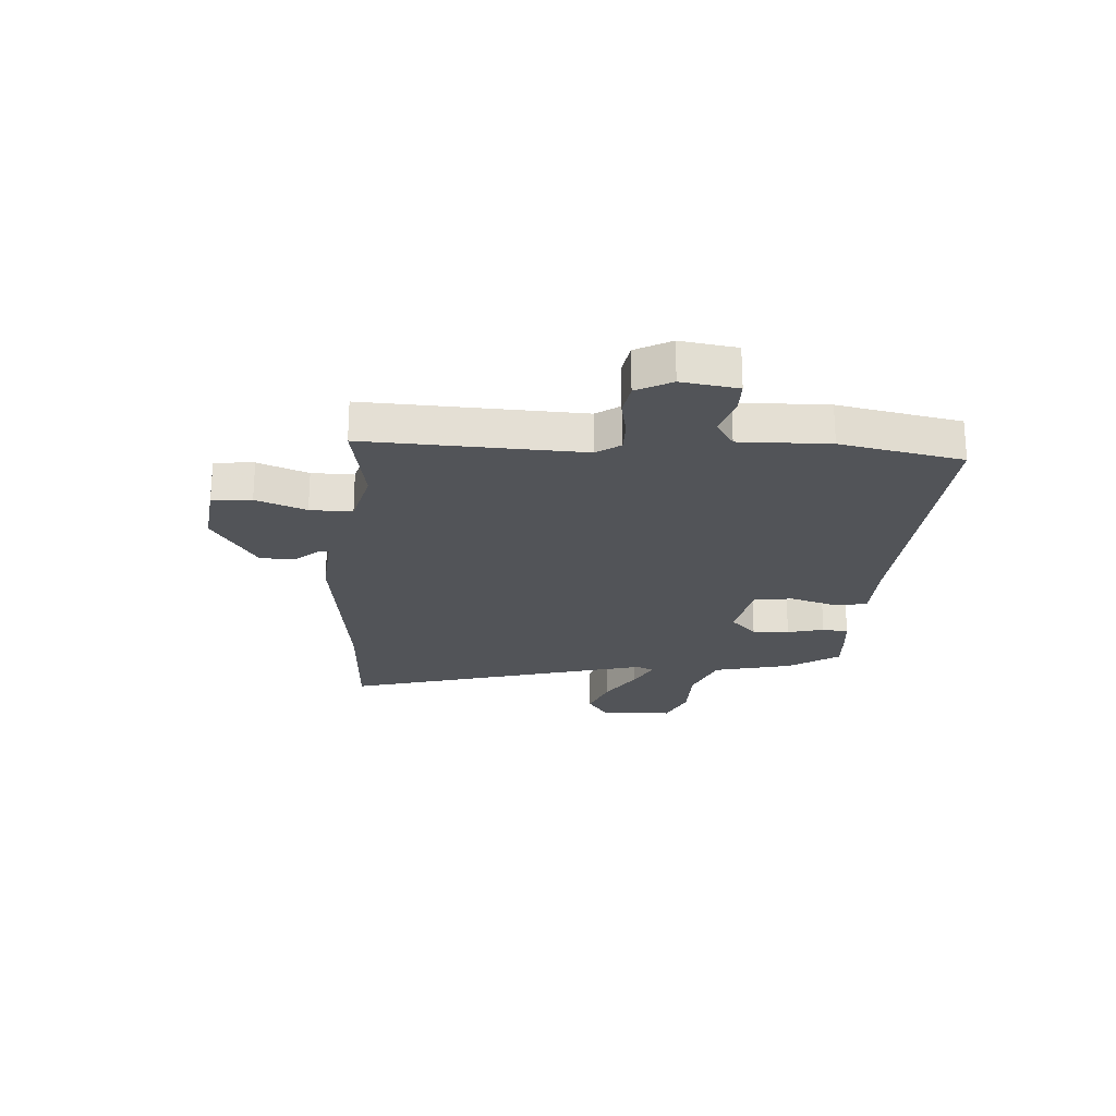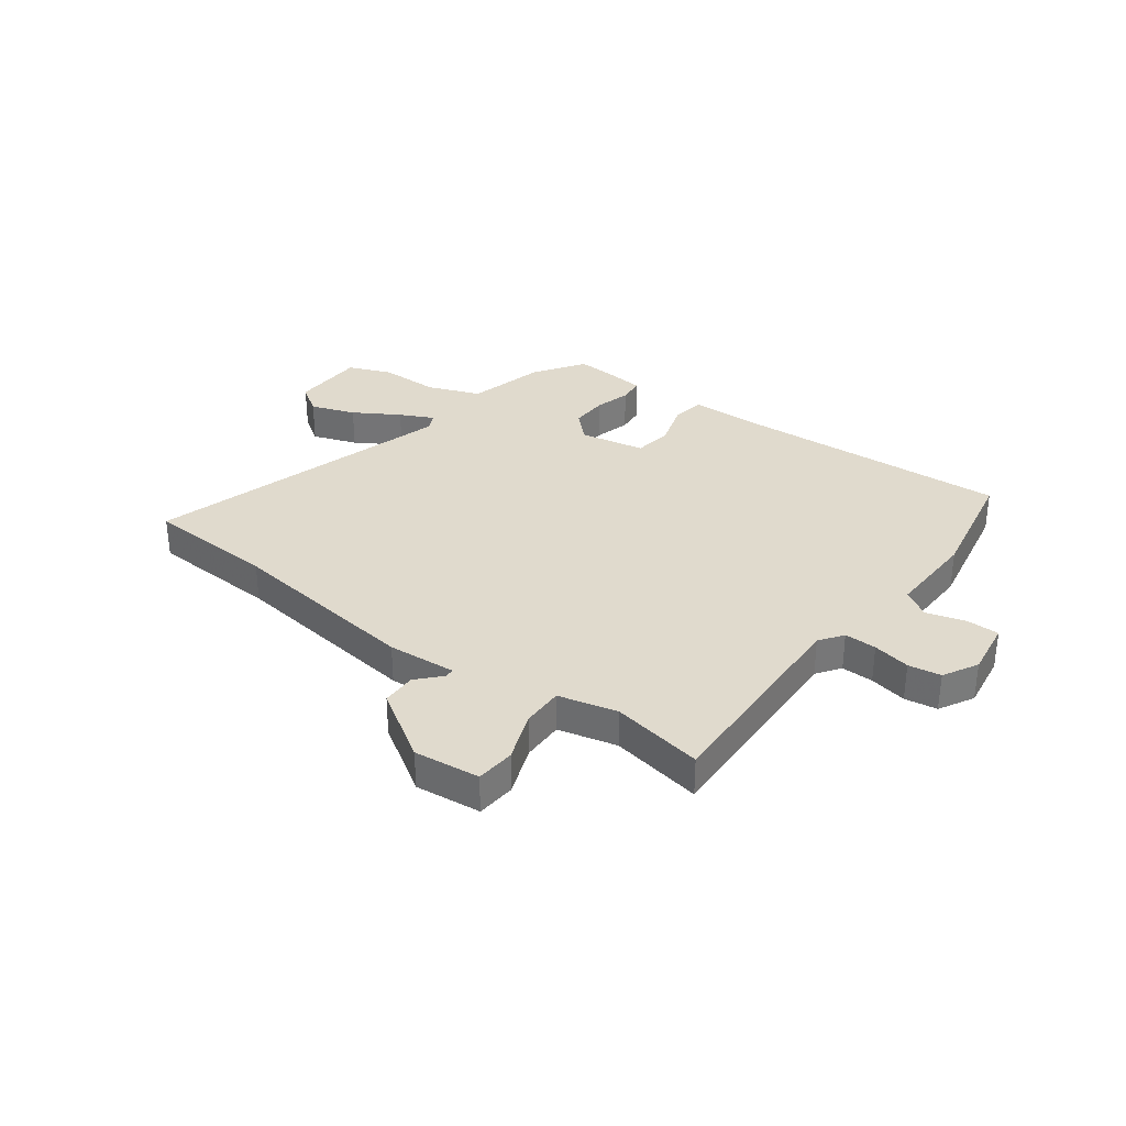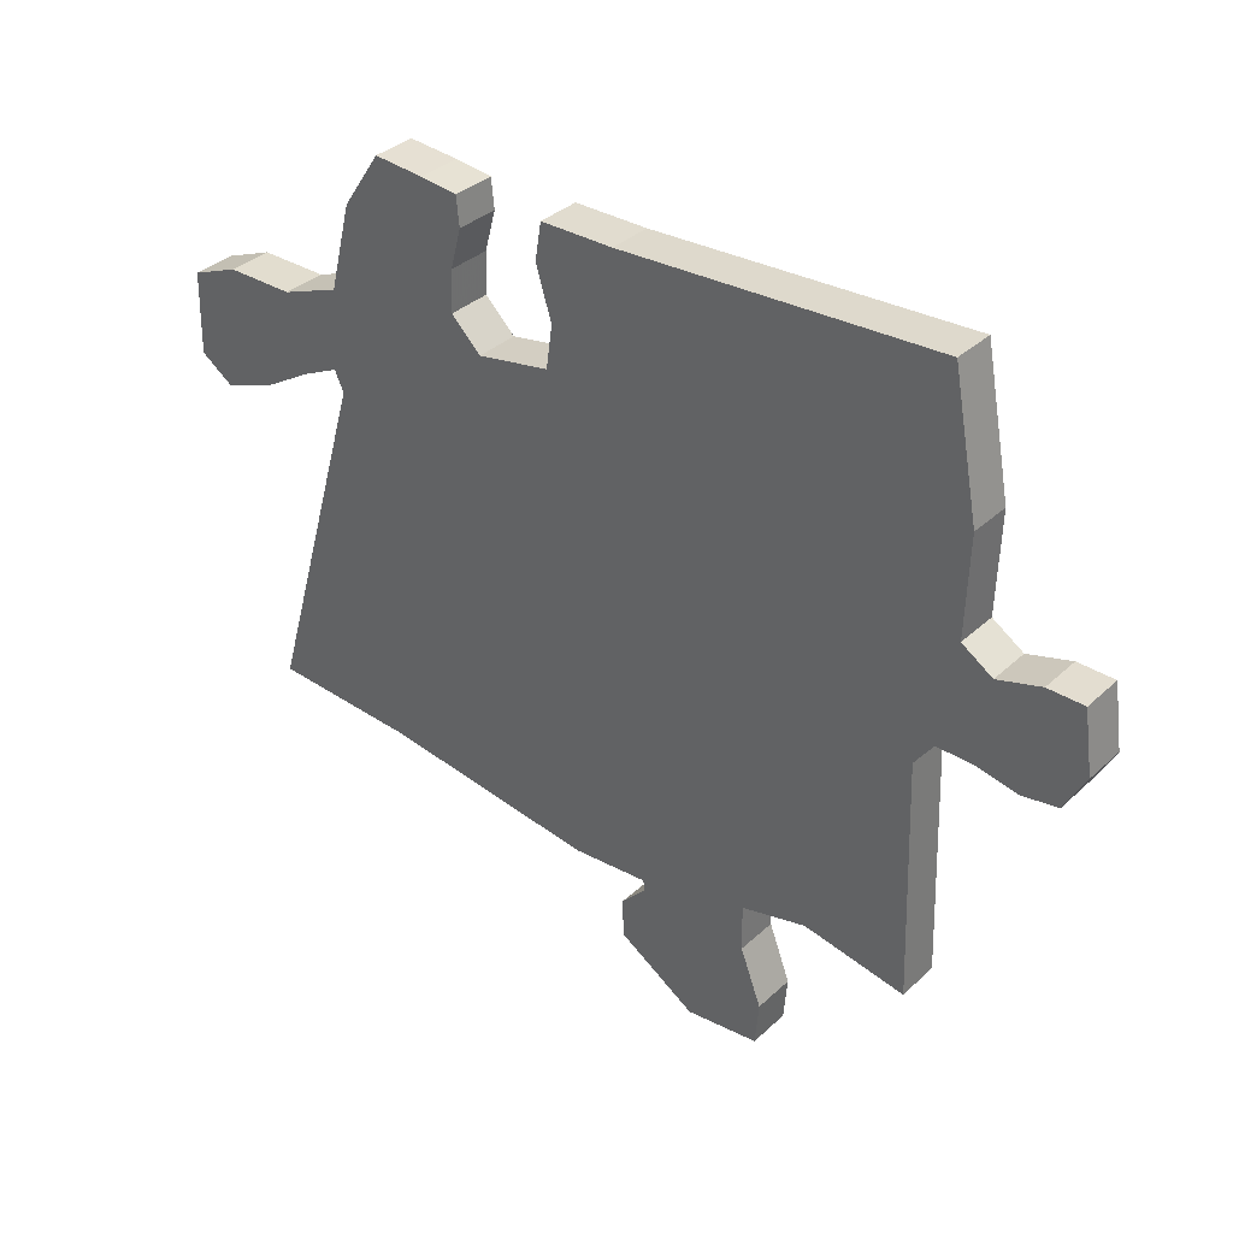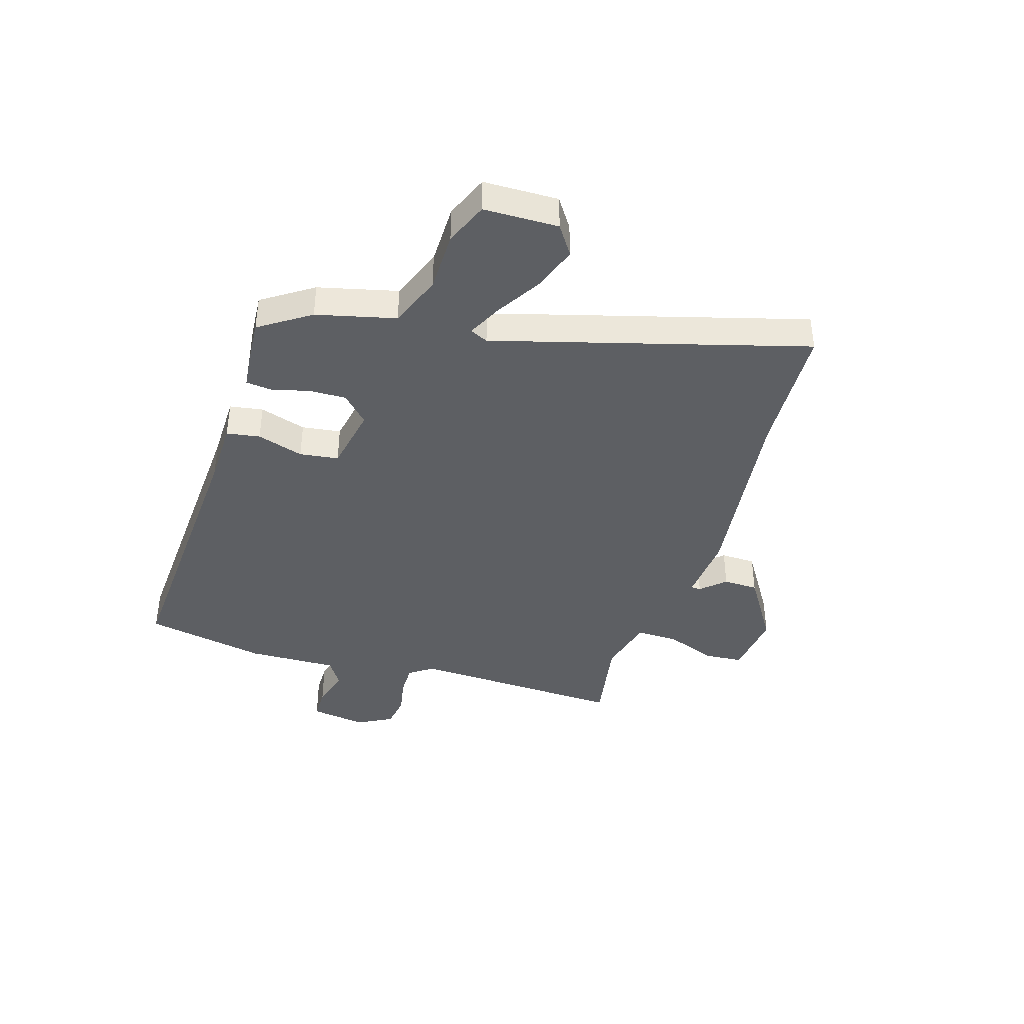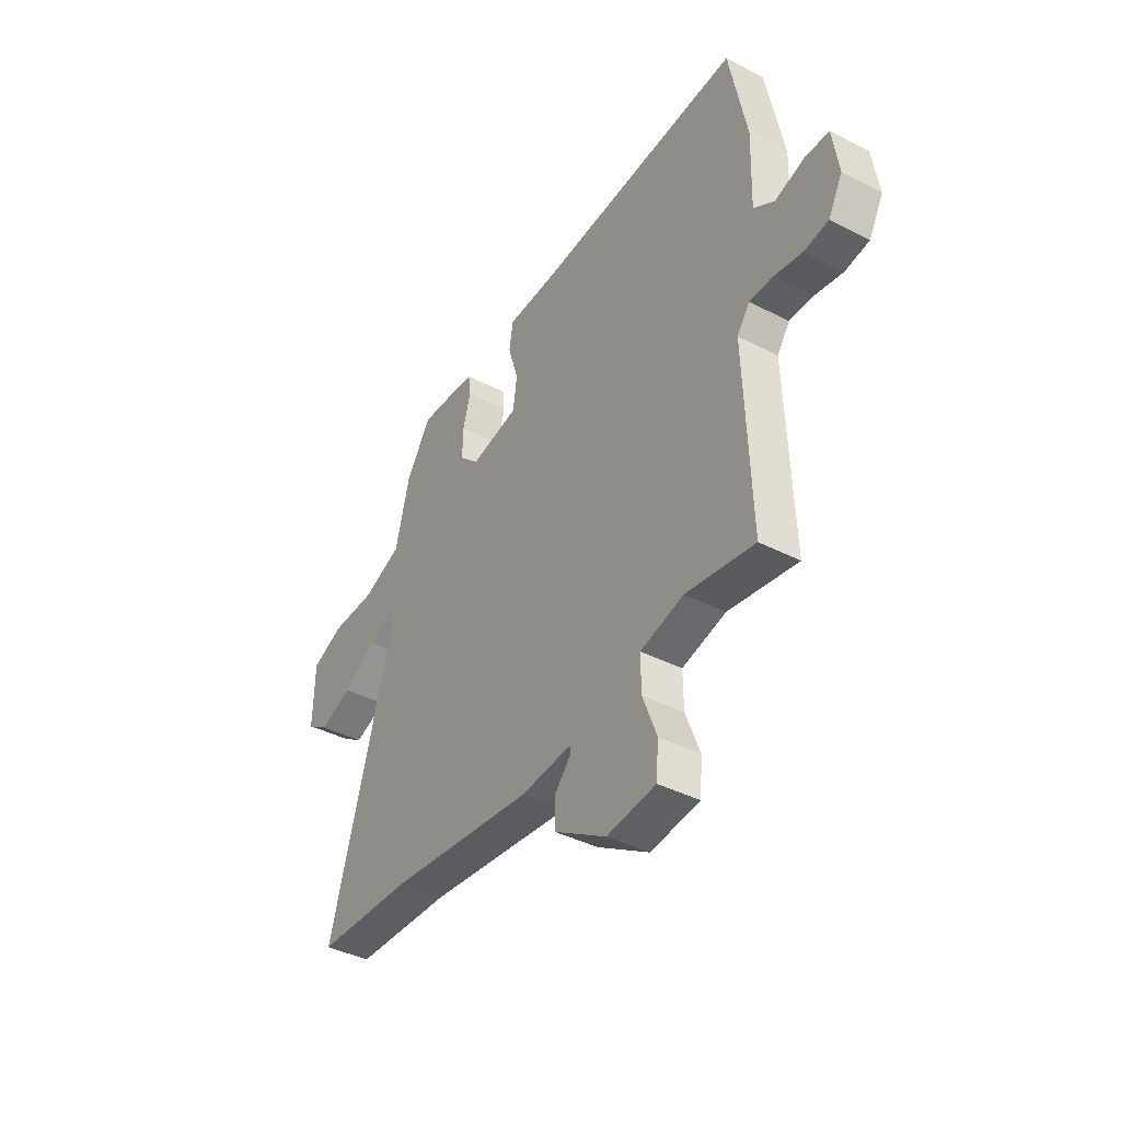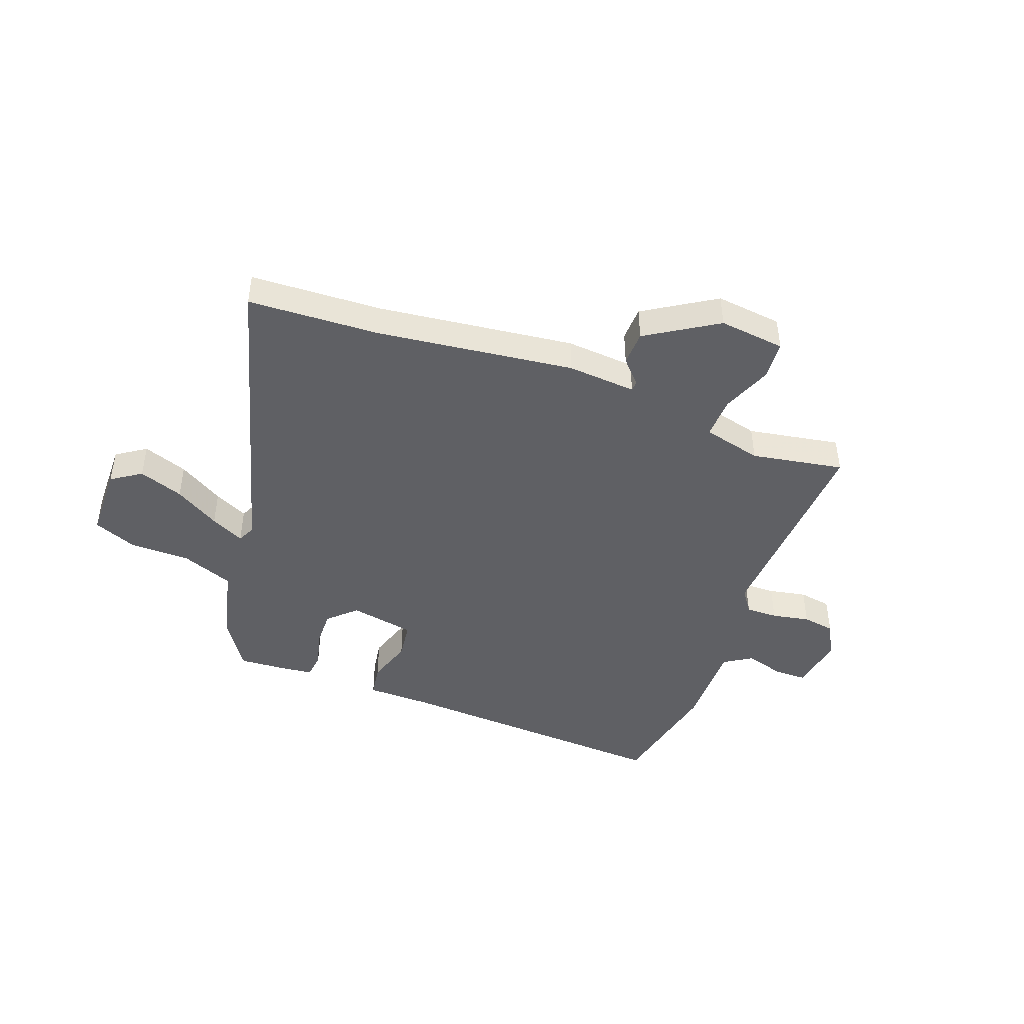
<metadata>
{"format":"obj","ext":"obj","renderer":"f3d","projection":"perspective","resolution":1024,"background":"white","views":[{"elev":-22.8,"azim":-94.3,"up":"+Y"},{"elev":33.0,"azim":-143.5,"up":"+Y"},{"elev":34.8,"azim":-140.6,"up":"+Z"},{"elev":-40.0,"azim":72.5,"up":"+Y"},{"elev":-40.7,"azim":-122.2,"up":"+Z"},{"elev":-44.4,"azim":159.1,"up":"+Y"}]}
</metadata>
<code>
v -0.484 0.07 -0.498
v -0.47 0.07 -0.103
v -0.501 0.07 -0.06
v -0.56 0.07 -0.061
v -0.629 0.07 -0.075
v -0.689 0.07 -0.066
v -0.724 0.07 -0.002
v -0.709 0.07 0.101
v -0.649 0.07 0.102
v -0.577 0.07 0.081
v -0.526 0.07 0.114
v -0.531 0.07 0.279
v -0.488 0.07 0.503
v 0.032 0.07 0.476
v 0.152 0.07 0.475
v 0.162 0.07 0.414
v 0.136 0.07 0.329
v 0.146 0.07 0.258
v 0.266 0.07 0.236
v 0.315 0.07 0.284
v 0.313 0.07 0.352
v 0.295 0.07 0.419
v 0.3 0.07 0.467
v 0.362 0.07 0.474
v 0.444 0.07 0.48
v 0.506 0.07 0.388
v 0.542 0.07 0.244
v 0.639 0.07 0.207
v 0.75 0.07 0.207
v 0.829 0.07 0.175
v 0.832 0.07 0.039
v 0.778 0.07 0.002
v 0.696 0.07 0.031
v 0.613 0.07 0.081
v 0.551 0.07 0.111
v 0.536 0.07 0.078
v 0.699 0.07 -0.489
v 0.459 0.07 -0.502
v 0.1 0.07 -0.549
v -0.026 0.07 -0.54
v -0.027 0.07 -0.558
v 0.013 0.07 -0.601
v 0.012 0.07 -0.665
v -0.116 0.07 -0.747
v -0.237 0.07 -0.734
v -0.243 0.07 -0.662
v -0.208 0.07 -0.57
v -0.207 0.07 -0.493
v -0.315 0.07 -0.467
v -0.484 0 -0.498
v -0.47 0 -0.103
v -0.501 0 -0.06
v -0.56 0 -0.061
v -0.629 0 -0.075
v -0.689 0 -0.066
v -0.724 0 -0.002
v -0.709 0 0.101
v -0.649 0 0.102
v -0.577 0 0.081
v -0.526 0 0.114
v -0.531 0 0.279
v -0.488 0 0.503
v 0.032 0 0.476
v 0.152 0 0.475
v 0.162 0 0.414
v 0.136 0 0.329
v 0.146 0 0.258
v 0.266 0 0.236
v 0.315 0 0.284
v 0.313 0 0.352
v 0.295 0 0.419
v 0.3 0 0.467
v 0.362 0 0.474
v 0.444 0 0.48
v 0.506 0 0.388
v 0.542 0 0.244
v 0.639 0 0.207
v 0.75 0 0.207
v 0.829 0 0.175
v 0.832 0 0.039
v 0.778 0 0.002
v 0.696 0 0.031
v 0.613 0 0.081
v 0.551 0 0.111
v 0.536 0 0.078
v 0.699 0 -0.489
v 0.459 0 -0.502
v 0.1 0 -0.549
v -0.026 0 -0.54
v -0.027 0 -0.558
v 0.013 0 -0.601
v 0.012 0 -0.665
v -0.116 0 -0.747
v -0.237 0 -0.734
v -0.243 0 -0.662
v -0.208 0 -0.57
v -0.207 0 -0.493
v -0.315 0 -0.467
f 45 46 47
f 44 45 47
f 43 44 47
f 42 43 47
f 41 42 47
f 40 41 47 48
f 38 39 40 48
f 38 48 49
f 37 38 49
f 36 37 49
f 32 33 34
f 31 32 34
f 30 31 34
f 29 30 34
f 28 29 34
f 27 28 34 35
f 27 35 36
f 26 27 36
f 25 26 36
f 24 25 36
f 23 24 36
f 22 23 36
f 21 22 36
f 14 15 16 17
f 14 17 18
f 13 14 18
f 12 13 18
f 11 12 18
f 10 11 18 19
f 8 9 10
f 7 8 10
f 6 7 10
f 5 6 10
f 4 5 10
f 3 4 10 19
f 36 49 1 2
f 20 21 36
f 19 20 36
f 2 3 19 36
f 96 95 94
f 96 94 93
f 96 93 92
f 96 92 91
f 96 91 90
f 97 96 90 89
f 97 89 88 87
f 98 97 87
f 98 87 86
f 98 86 85
f 83 82 81
f 83 81 80
f 83 80 79
f 83 79 78
f 83 78 77
f 84 83 77 76
f 85 84 76
f 85 76 75
f 85 75 74
f 85 74 73
f 85 73 72
f 85 72 71
f 85 71 70
f 66 65 64 63
f 67 66 63
f 67 63 62
f 67 62 61
f 67 61 60
f 68 67 60 59
f 59 58 57
f 59 57 56
f 59 56 55
f 59 55 54
f 59 54 53
f 68 59 53 52
f 51 50 98 85
f 85 70 69
f 85 69 68
f 85 68 52 51
f 1 50 51 2
f 2 51 52 3
f 3 52 53 4
f 4 53 54 5
f 5 54 55 6
f 6 55 56 7
f 7 56 57 8
f 8 57 58 9
f 9 58 59 10
f 10 59 60 11
f 11 60 61 12
f 12 61 62 13
f 13 62 63 14
f 14 63 64 15
f 15 64 65 16
f 16 65 66 17
f 17 66 67 18
f 18 67 68 19
f 19 68 69 20
f 20 69 70 21
f 21 70 71 22
f 22 71 72 23
f 23 72 73 24
f 24 73 74 25
f 25 74 75 26
f 26 75 76 27
f 27 76 77 28
f 28 77 78 29
f 29 78 79 30
f 30 79 80 31
f 31 80 81 32
f 32 81 82 33
f 33 82 83 34
f 34 83 84 35
f 35 84 85 36
f 36 85 86 37
f 37 86 87 38
f 38 87 88 39
f 39 88 89 40
f 40 89 90 41
f 41 90 91 42
f 42 91 92 43
f 43 92 93 44
f 44 93 94 45
f 45 94 95 46
f 46 95 96 47
f 47 96 97 48
f 48 97 98 49
f 49 98 50 1

</code>
